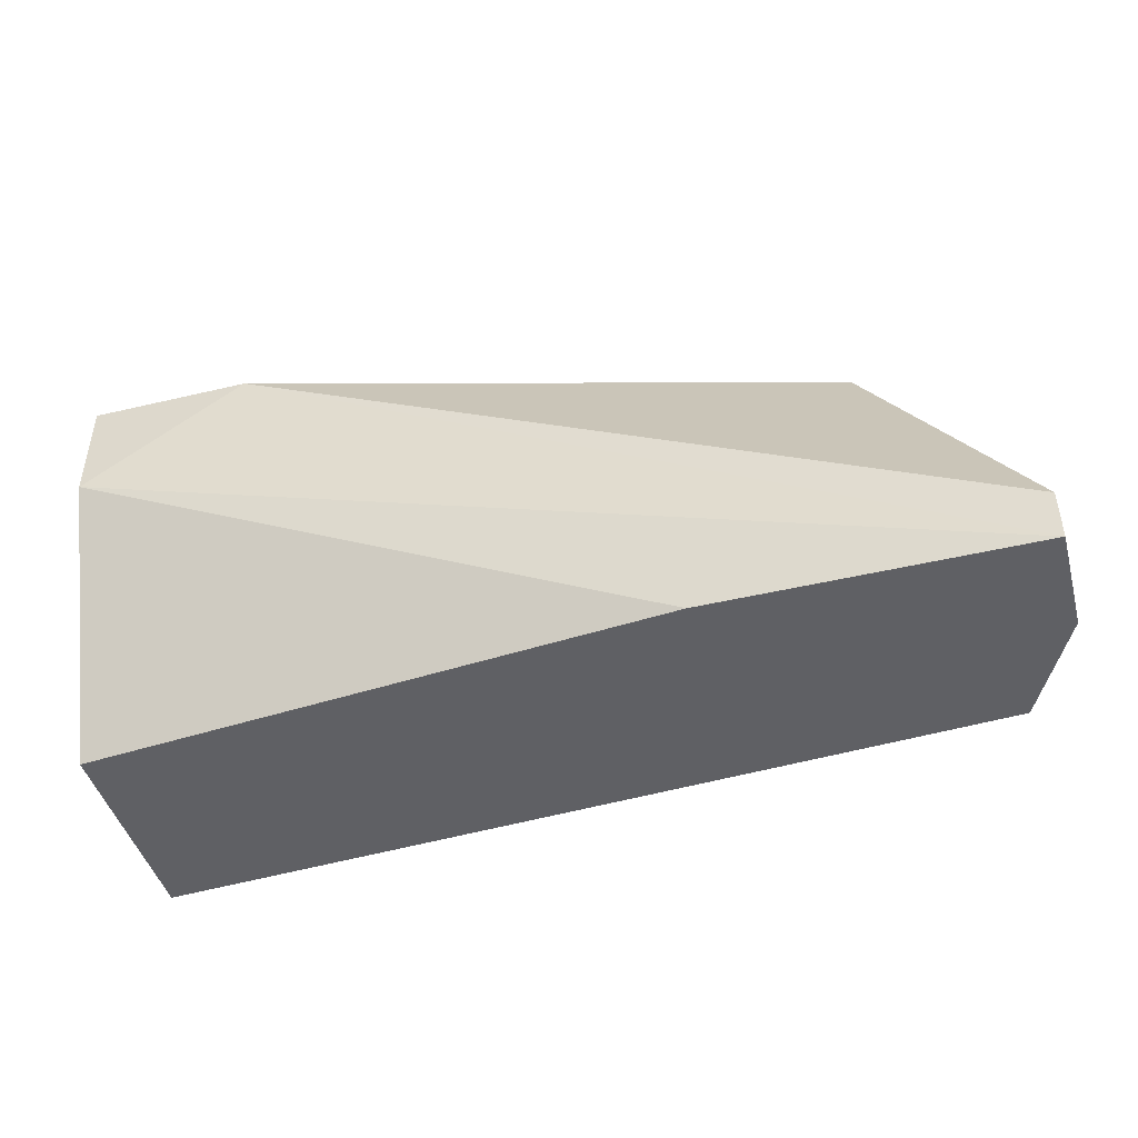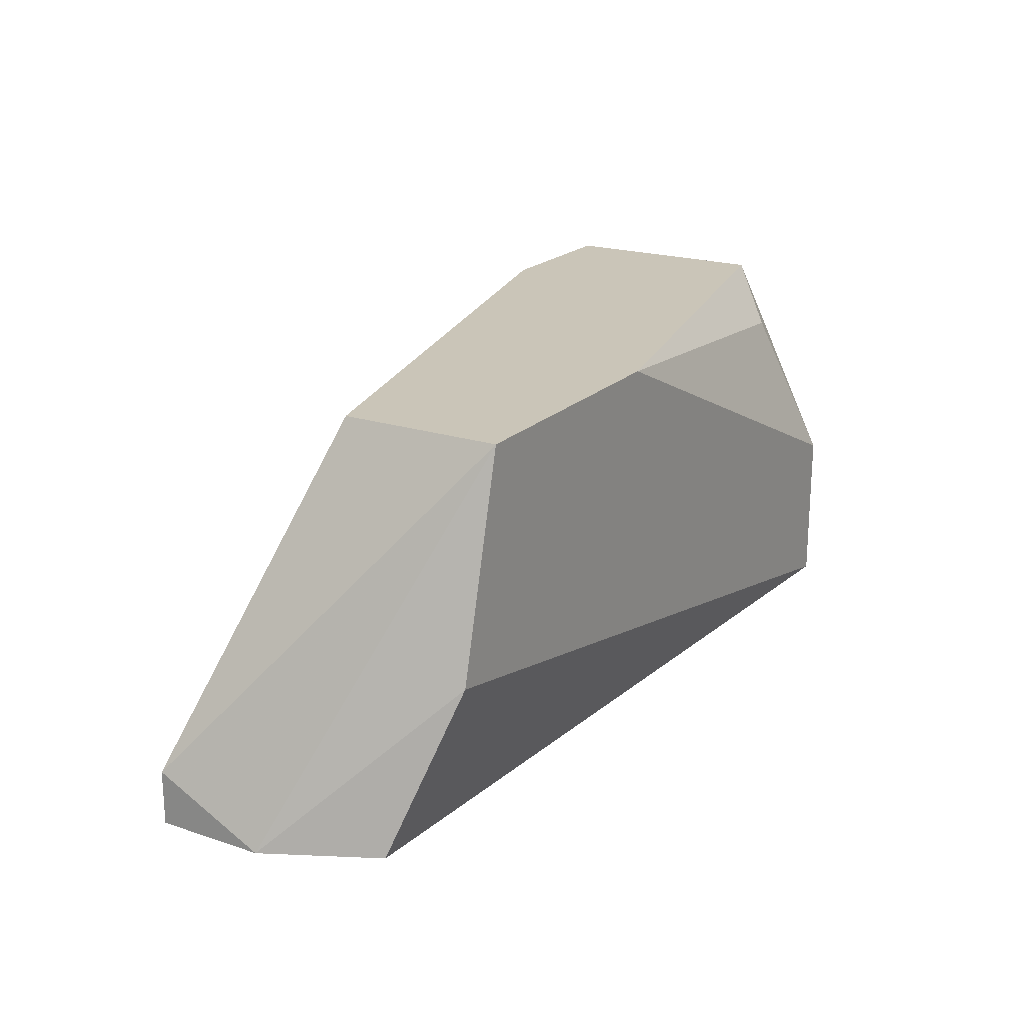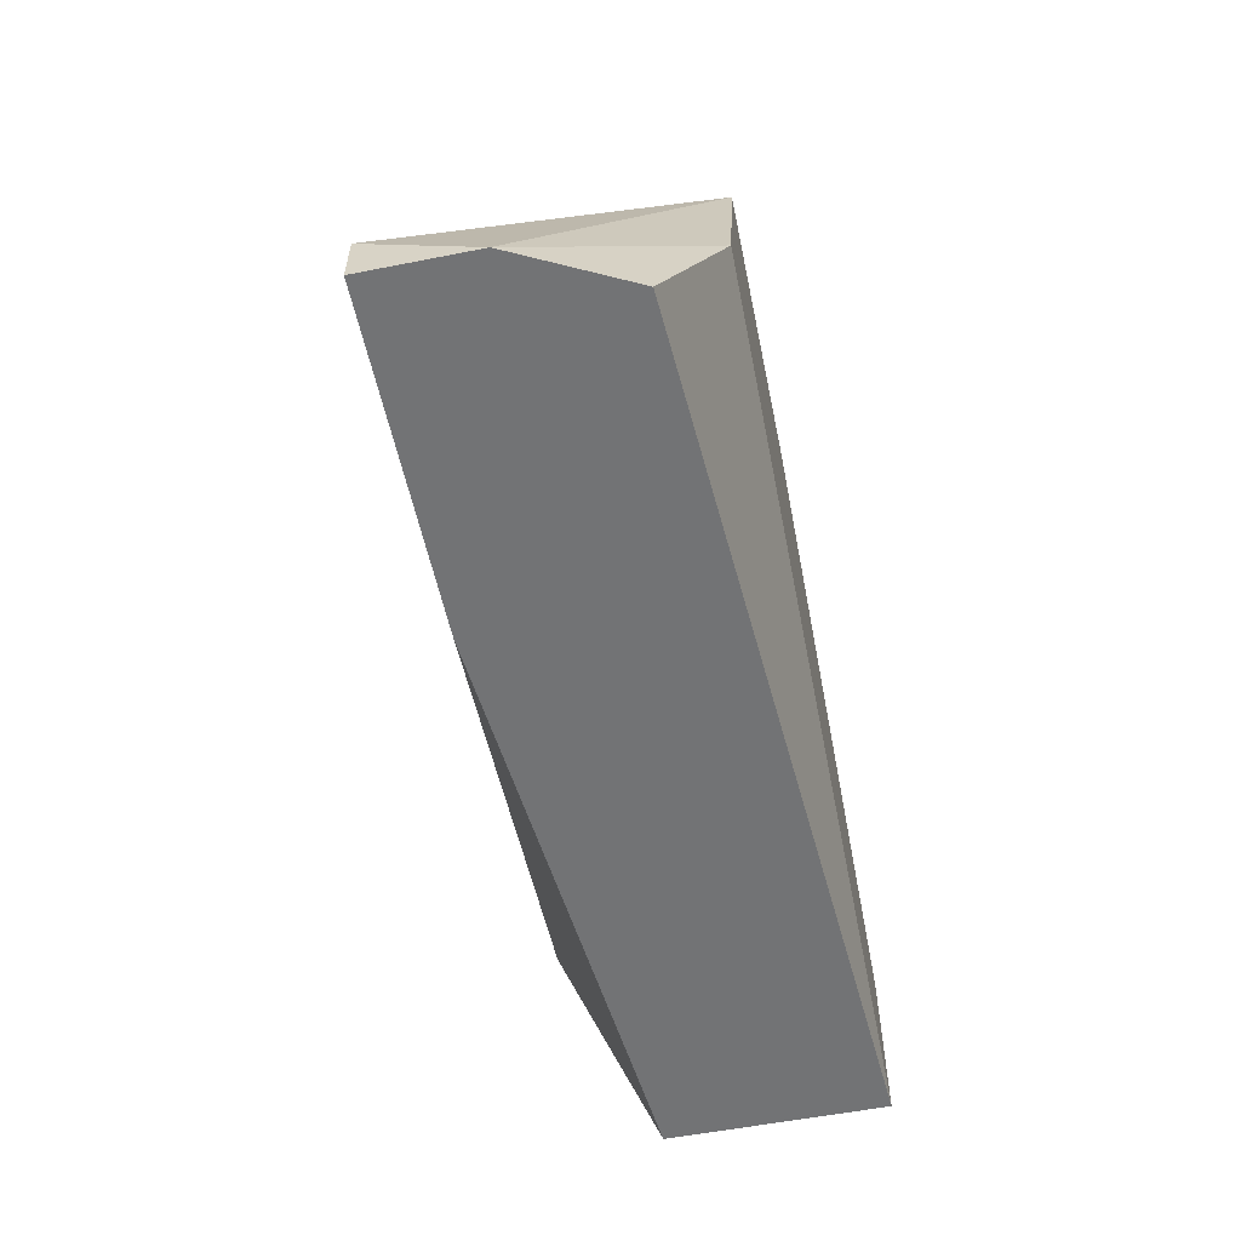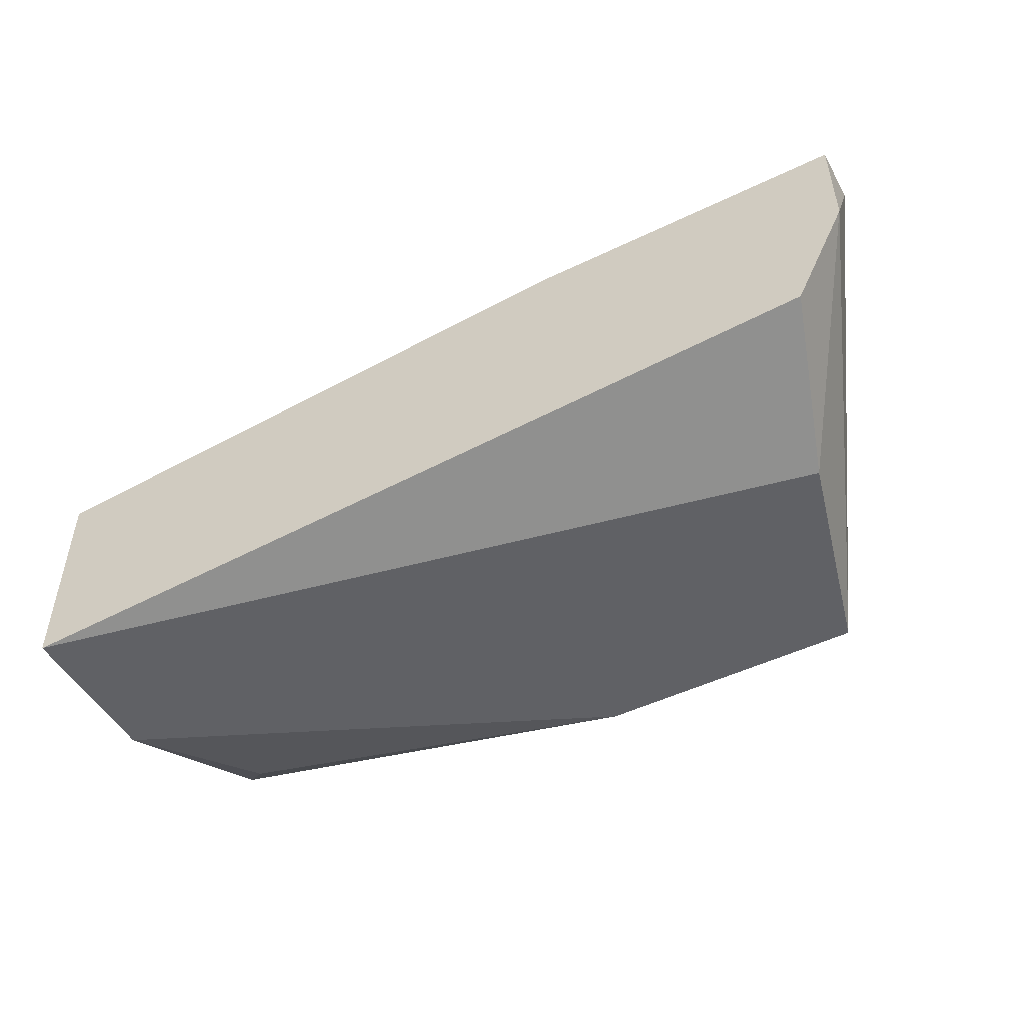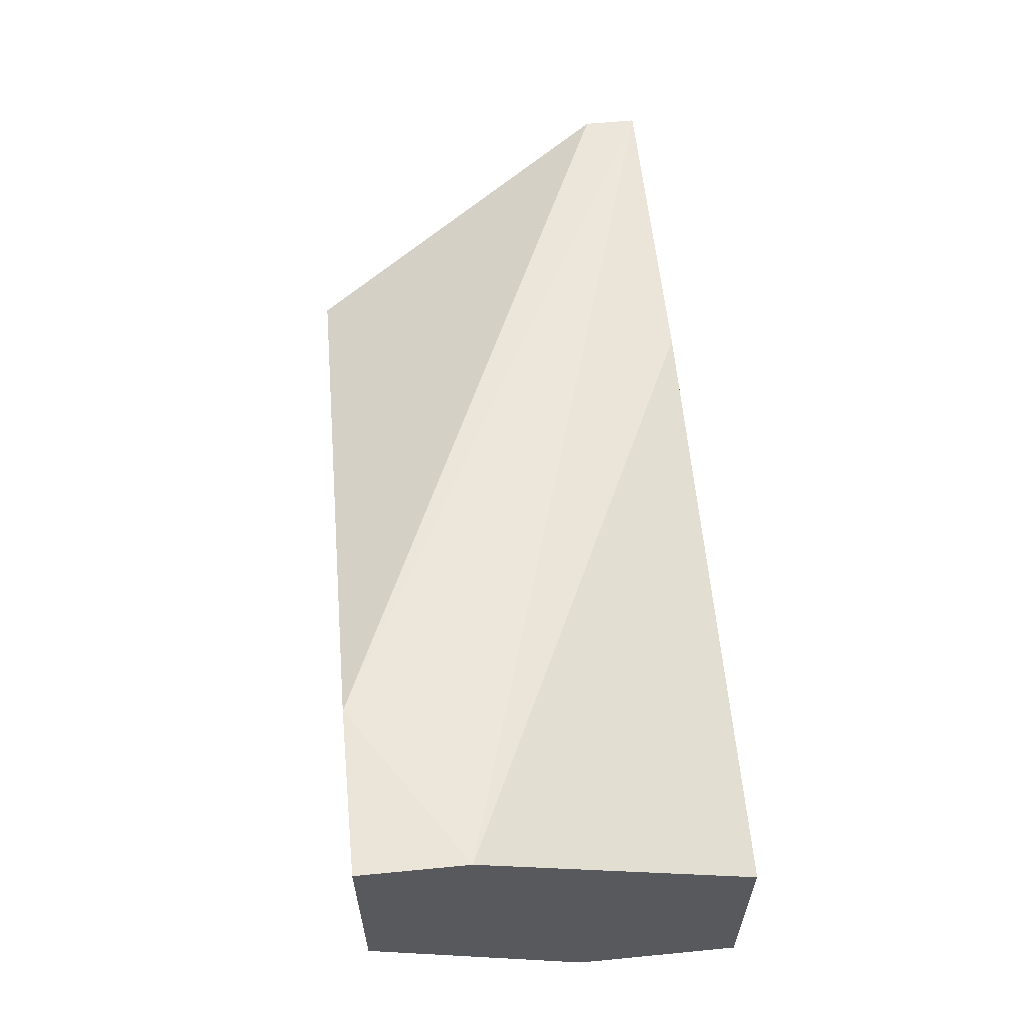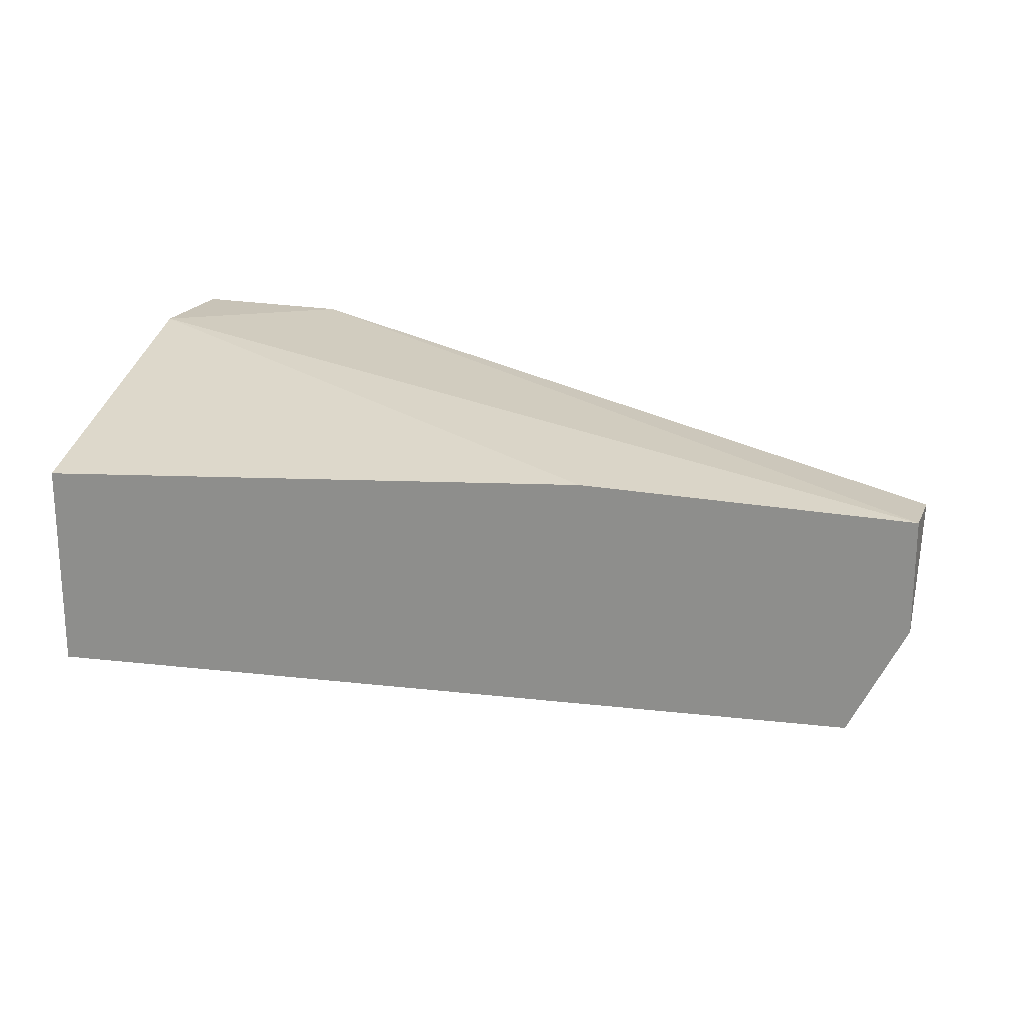
<metadata>
{"format":"obj","ext":"obj","renderer":"f3d","projection":"perspective","resolution":1024,"background":"white","views":[{"elev":-45.2,"azim":-164.6,"up":"+Z"},{"elev":20.4,"azim":-59.0,"up":"+Z"},{"elev":-55.9,"azim":-78.3,"up":"+Z"},{"elev":-49.3,"azim":-151.9,"up":"+Y"},{"elev":59.1,"azim":84.3,"up":"+Y"},{"elev":19.8,"azim":-160.7,"up":"+Y"}]}
</metadata>
<code>
v -0.03996 -0.01343 0.02535
v -0.03672 -0.01775 0.02535
v -0.03672 -0.01991 0.01779
v -0.03672 -0.01991 0.02103
v -0.03672 -0.01559 0.01779
v -0.03672 -0.01343 0.02535
v -0.03672 -0.01343 0.02319
v -0.0486 -0.01451 0.01779
v -0.05184 -0.01667 0.02535
v -0.05184 -0.01991 0.02535
v -0.05292 -0.01991 0.02103
v -0.0378 -0.01883 0.02427
v -0.054 -0.01883 0.01779
v -0.04644 -0.01991 0.02535
v -0.05508 -0.01667 0.01779
v -0.05508 -0.01451 0.01779
v -0.05508 -0.01451 0.01887
f 1 2 6
f 15 16 5
f 15 5 3
f 10 1 9
f 15 3 13
f 16 1 7
f 3 5 7
f 3 7 2
f 1 10 2
f 10 15 11
f 3 10 11
f 15 13 11
f 13 3 11
f 10 3 4
f 3 2 4
f 2 12 4
f 16 15 17
f 1 16 17
f 15 10 17
f 9 1 17
f 10 9 17
f 5 16 8
f 16 7 8
f 7 5 8
f 2 10 14
f 12 2 14
f 4 12 14
f 10 4 14
f 7 1 6
f 2 7 6

</code>
